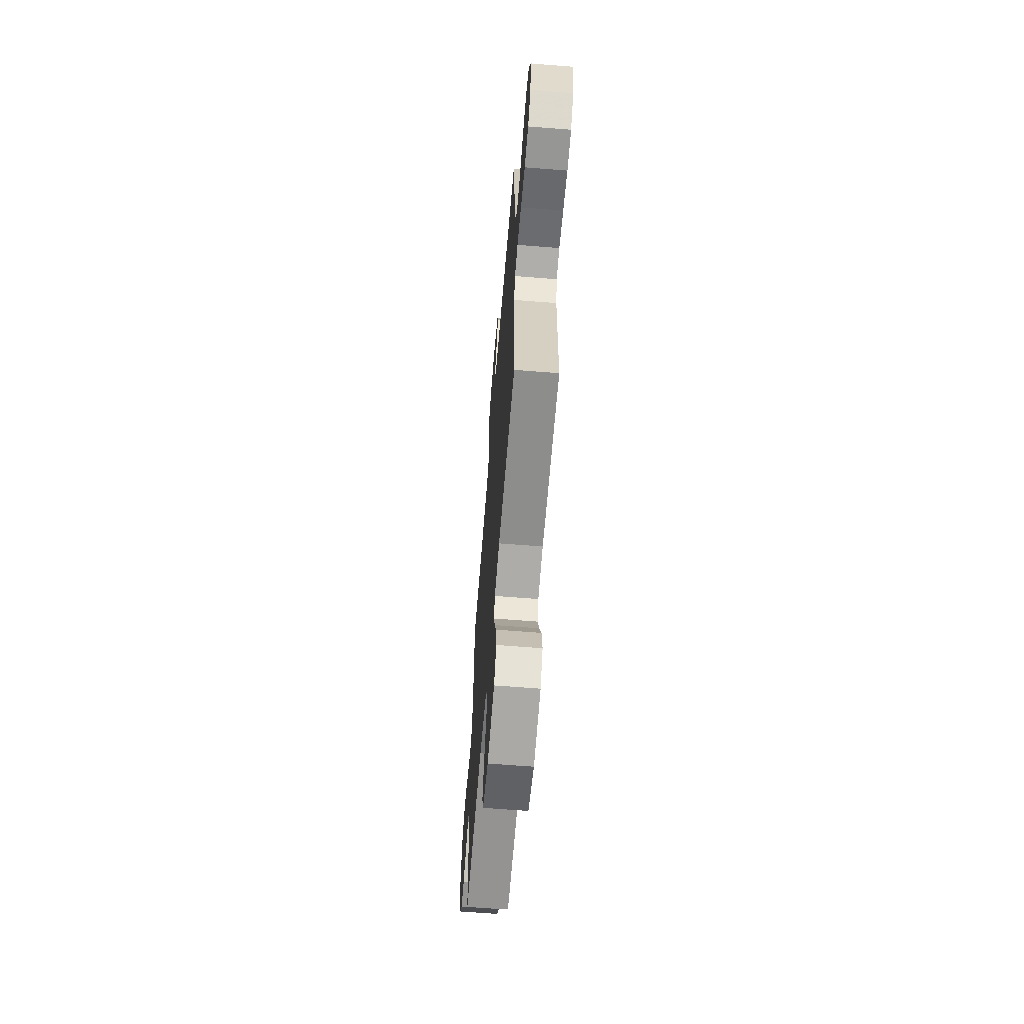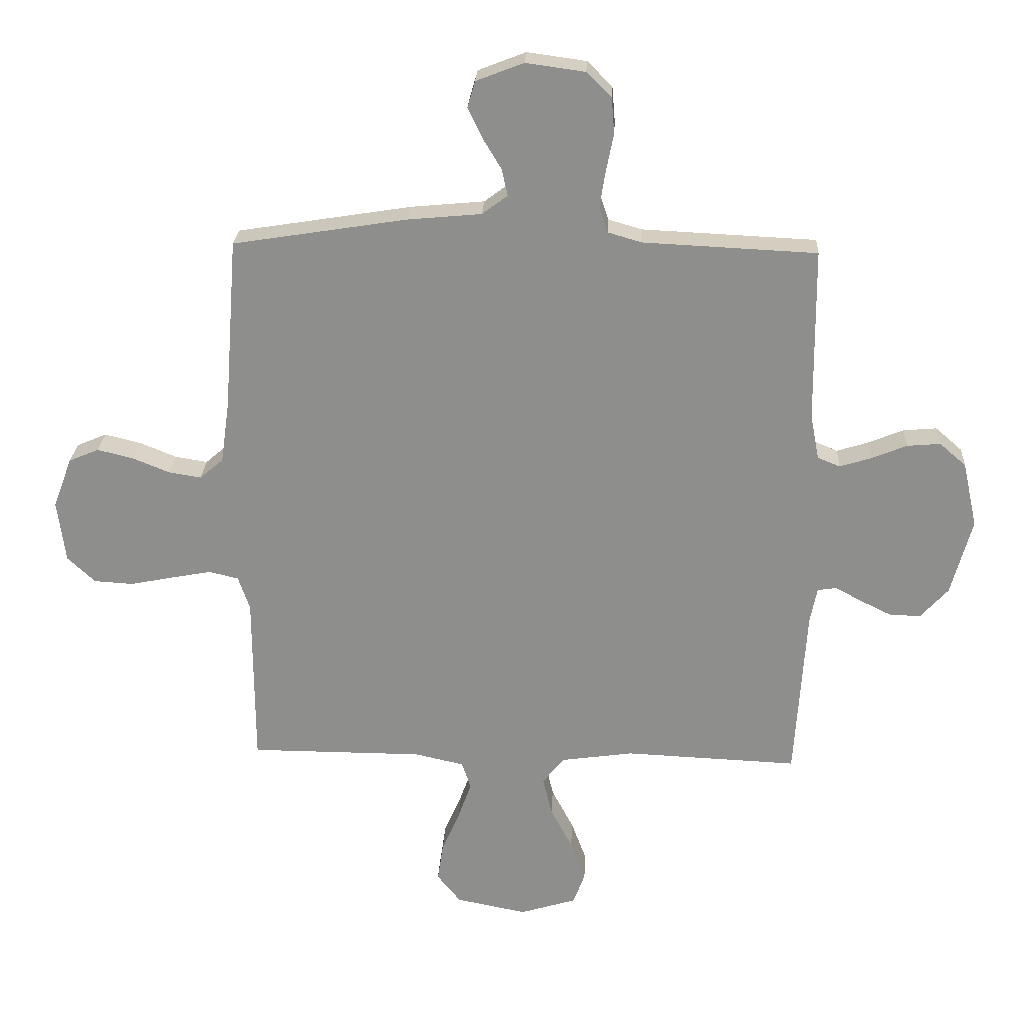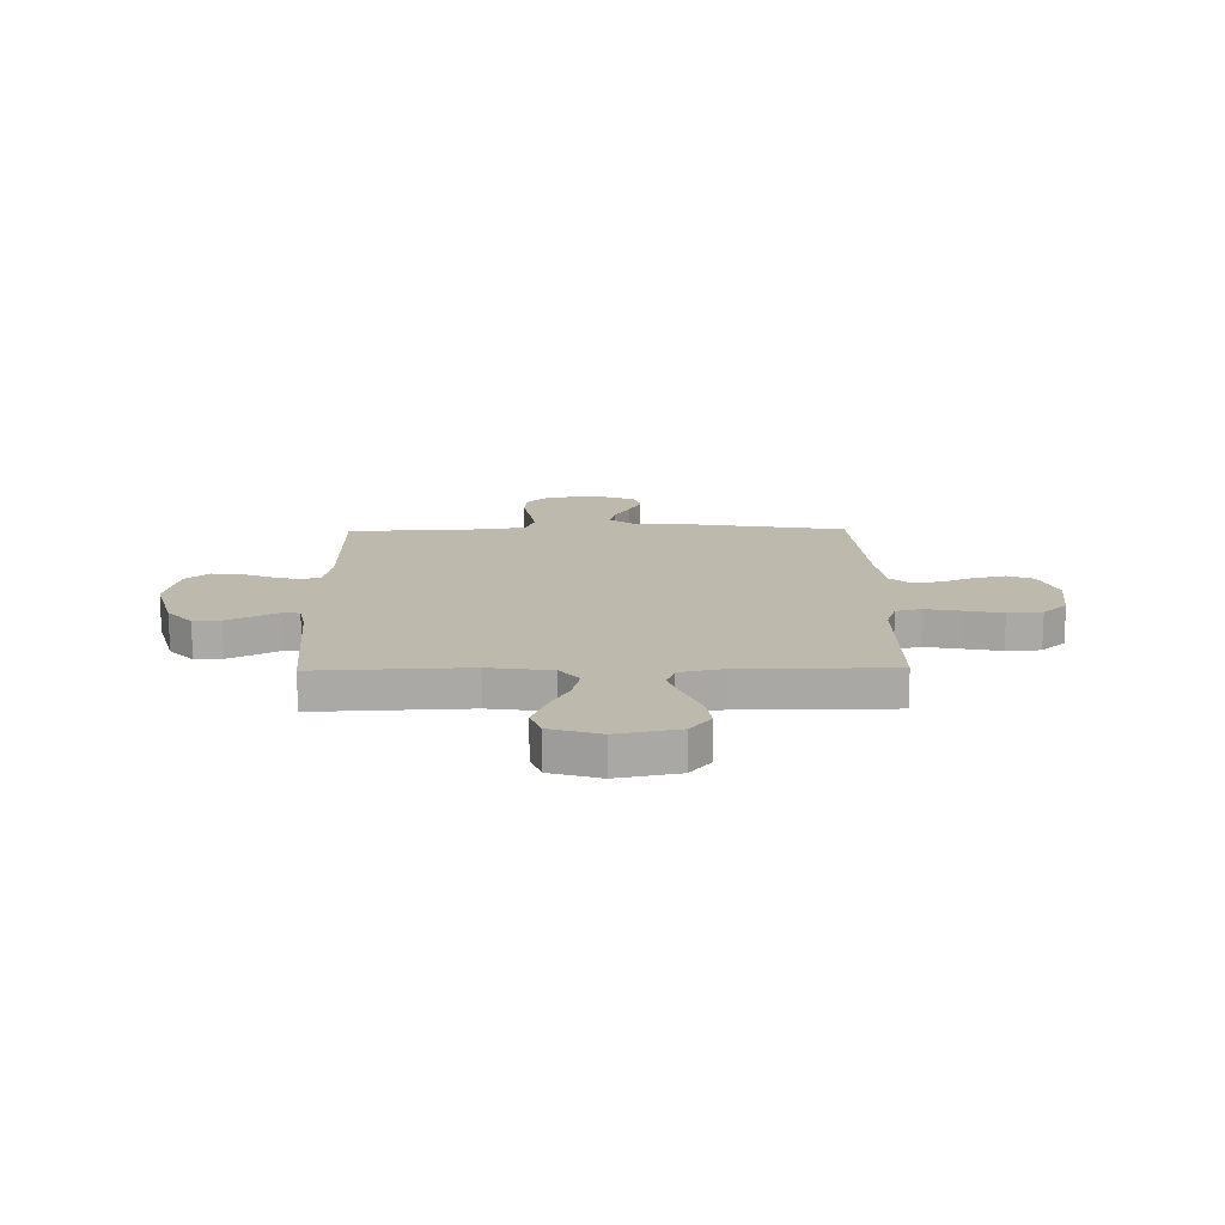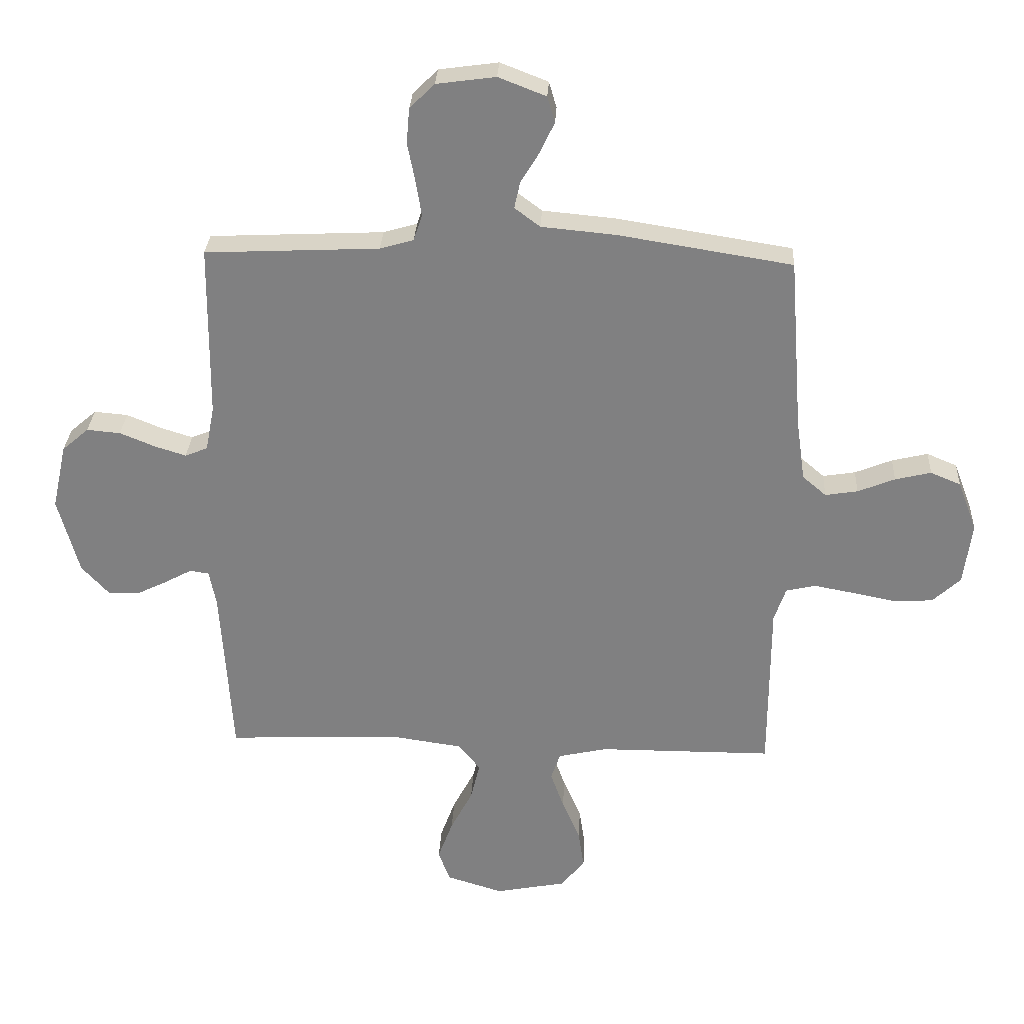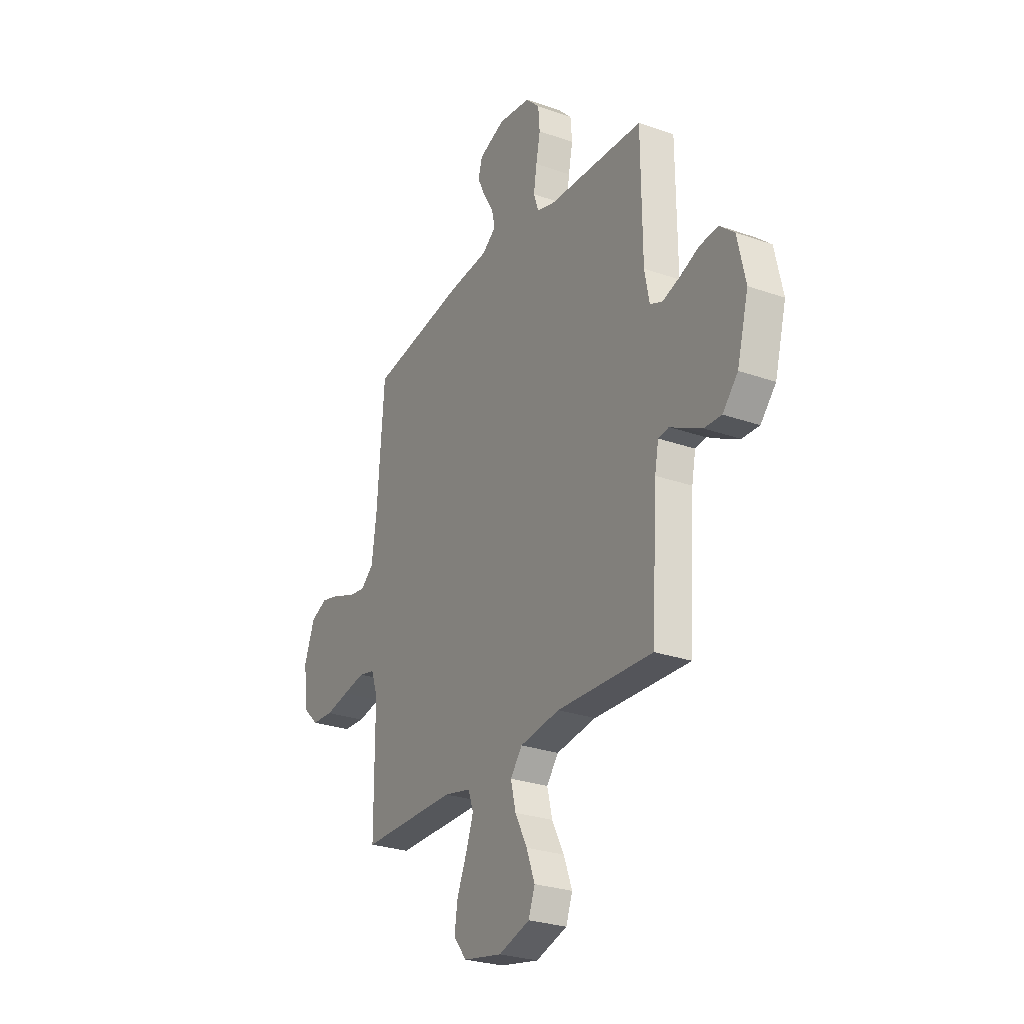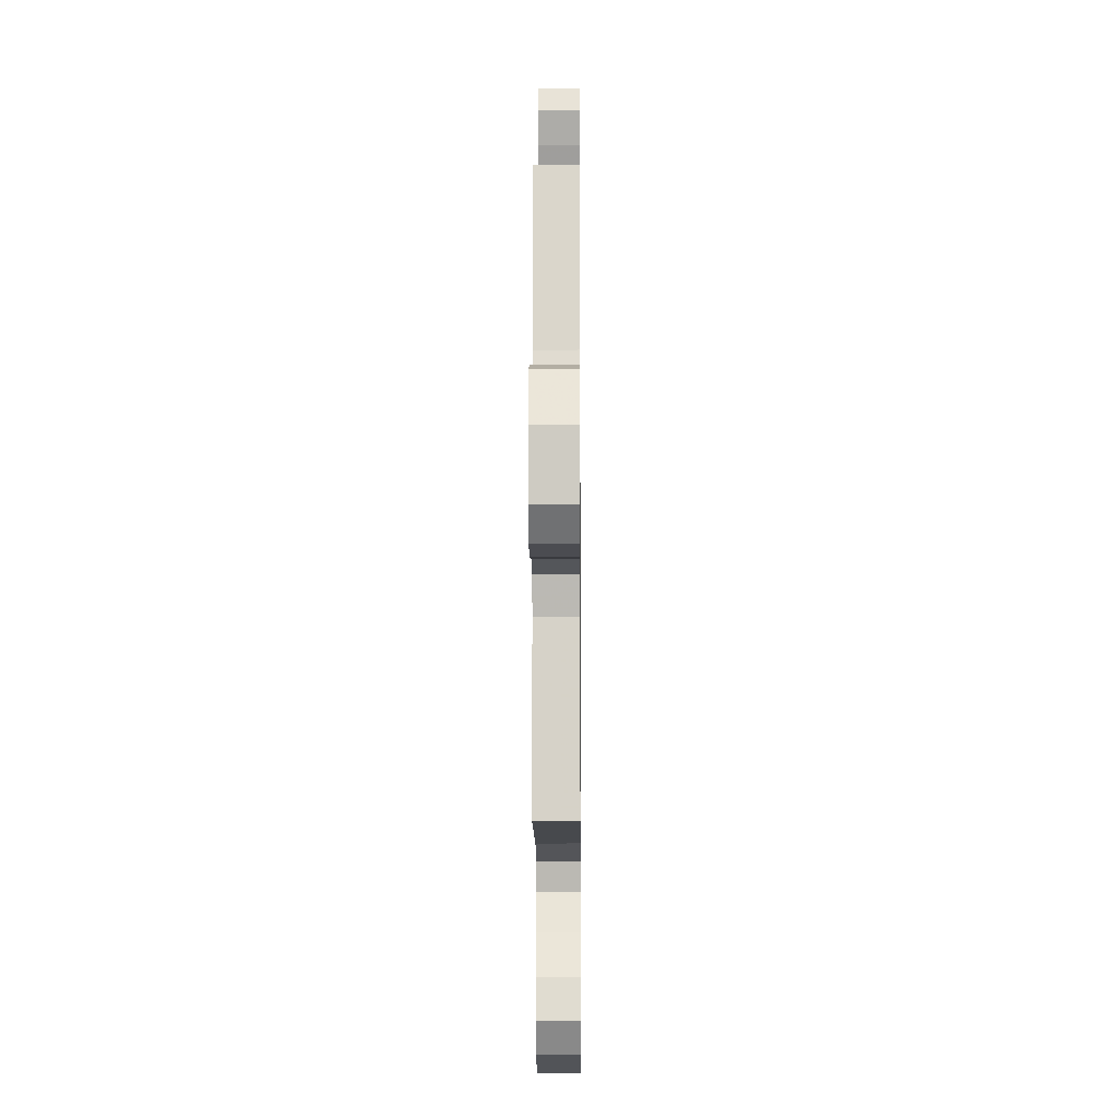
<metadata>
{"format":"obj","ext":"obj","renderer":"f3d","projection":"perspective","resolution":1024,"background":"white","views":[{"elev":-64.3,"azim":-94.6,"up":"+Z"},{"elev":24.8,"azim":2.9,"up":"+Z"},{"elev":15.0,"azim":179.0,"up":"+Y"},{"elev":29.6,"azim":-177.0,"up":"+Z"},{"elev":-27.2,"azim":61.4,"up":"+Z"},{"elev":-12.0,"azim":-89.5,"up":"+Z"}]}
</metadata>
<code>
v -0.5 0.07 0.5
v -0.2 0.07 0.548
v -0.072 0.07 0.56
v -0.028 0.07 0.593
v -0.038 0.07 0.639
v -0.07 0.07 0.692
v -0.095 0.07 0.745
v -0.082 0.07 0.79
v 0 0.07 0.822
v 0.102 0.07 0.808
v 0.145 0.07 0.765
v 0.15 0.07 0.704
v 0.137 0.07 0.638
v 0.127 0.07 0.576
v 0.142 0.07 0.531
v 0.2 0.07 0.514
v 0.5 0.07 0.5
v 0.503 0.07 0.2
v 0.518 0.07 0.122
v 0.557 0.07 0.106
v 0.611 0.07 0.123
v 0.672 0.07 0.148
v 0.73 0.07 0.153
v 0.776 0.07 0.113
v 0.801 0.07 0
v 0.765 0.07 -0.133
v 0.717 0.07 -0.186
v 0.663 0.07 -0.184
v 0.61 0.07 -0.158
v 0.564 0.07 -0.133
v 0.531 0.07 -0.138
v 0.519 0.07 -0.2
v 0.5 0.07 -0.5
v 0.2 0.07 -0.487
v 0.075 0.07 -0.505
v 0.038 0.07 -0.552
v 0.054 0.07 -0.618
v 0.092 0.07 -0.691
v 0.118 0.07 -0.761
v 0.098 0.07 -0.816
v 0 0.07 -0.846
v -0.122 0.07 -0.822
v -0.163 0.07 -0.771
v -0.153 0.07 -0.704
v -0.122 0.07 -0.632
v -0.099 0.07 -0.567
v -0.115 0.07 -0.52
v -0.2 0.07 -0.501
v -0.5 0.07 -0.5
v -0.501 0.07 -0.2
v -0.521 0.07 -0.141
v -0.572 0.07 -0.129
v -0.642 0.07 -0.142
v -0.716 0.07 -0.157
v -0.784 0.07 -0.153
v -0.832 0.07 -0.108
v -0.846 0.07 0
v -0.813 0.07 0.087
v -0.761 0.07 0.109
v -0.699 0.07 0.094
v -0.635 0.07 0.068
v -0.579 0.07 0.059
v -0.538 0.07 0.094
v -0.523 0.07 0.2
v -0.5 0 0.5
v -0.2 0 0.548
v -0.072 0 0.56
v -0.028 0 0.593
v -0.038 0 0.639
v -0.07 0 0.692
v -0.095 0 0.745
v -0.082 0 0.79
v 0 0 0.822
v 0.102 0 0.808
v 0.145 0 0.765
v 0.15 0 0.704
v 0.137 0 0.638
v 0.127 0 0.576
v 0.142 0 0.531
v 0.2 0 0.514
v 0.5 0 0.5
v 0.503 0 0.2
v 0.518 0 0.122
v 0.557 0 0.106
v 0.611 0 0.123
v 0.672 0 0.148
v 0.73 0 0.153
v 0.776 0 0.113
v 0.801 0 0
v 0.765 0 -0.133
v 0.717 0 -0.186
v 0.663 0 -0.184
v 0.61 0 -0.158
v 0.564 0 -0.133
v 0.531 0 -0.138
v 0.519 0 -0.2
v 0.5 0 -0.5
v 0.2 0 -0.487
v 0.075 0 -0.505
v 0.038 0 -0.552
v 0.054 0 -0.618
v 0.092 0 -0.691
v 0.118 0 -0.761
v 0.098 0 -0.816
v 0 0 -0.846
v -0.122 0 -0.822
v -0.163 0 -0.771
v -0.153 0 -0.704
v -0.122 0 -0.632
v -0.099 0 -0.567
v -0.115 0 -0.52
v -0.2 0 -0.501
v -0.5 0 -0.5
v -0.501 0 -0.2
v -0.521 0 -0.141
v -0.572 0 -0.129
v -0.642 0 -0.142
v -0.716 0 -0.157
v -0.784 0 -0.153
v -0.832 0 -0.108
v -0.846 0 0
v -0.813 0 0.087
v -0.761 0 0.109
v -0.699 0 0.094
v -0.635 0 0.068
v -0.579 0 0.059
v -0.538 0 0.094
v -0.523 0 0.2
f 58 59 60 61
f 58 61 62
f 57 58 62
f 56 57 62
f 53 54 55 56
f 52 53 56 62
f 51 52 62 63
f 48 49 50
f 47 48 50 51
f 42 43 44 45
f 42 45 46
f 41 42 46
f 40 41 46 47
f 37 38 39 40
f 36 37 40 47
f 32 33 34
f 31 32 34 35
f 27 28 29 30
f 25 26 27 30
f 25 30 31
f 24 25 31
f 21 22 23 24
f 20 21 24 31
f 19 20 31 35
f 16 17 18
f 15 16 18 19
f 10 11 12 13
f 10 13 14
f 9 10 14
f 8 9 14 15
f 5 6 7 8
f 64 1 2 3
f 64 3 4
f 63 64 4
f 51 63 4
f 47 51 4
f 36 47 4
f 15 19 35 36
f 15 36 4
f 5 8 15
f 4 5 15
f 125 124 123 122
f 126 125 122
f 126 122 121
f 126 121 120
f 120 119 118 117
f 126 120 117 116
f 127 126 116 115
f 114 113 112
f 115 114 112 111
f 109 108 107 106
f 110 109 106
f 110 106 105
f 111 110 105 104
f 104 103 102 101
f 111 104 101 100
f 98 97 96
f 99 98 96 95
f 94 93 92 91
f 94 91 90 89
f 95 94 89
f 95 89 88
f 88 87 86 85
f 95 88 85 84
f 99 95 84 83
f 82 81 80
f 83 82 80 79
f 77 76 75 74
f 78 77 74
f 78 74 73
f 79 78 73 72
f 72 71 70 69
f 67 66 65 128
f 68 67 128
f 68 128 127
f 68 127 115
f 68 115 111
f 68 111 100
f 100 99 83 79
f 68 100 79
f 79 72 69
f 79 69 68
f 1 65 66 2
f 2 66 67 3
f 3 67 68 4
f 4 68 69 5
f 5 69 70 6
f 6 70 71 7
f 7 71 72 8
f 8 72 73 9
f 9 73 74 10
f 10 74 75 11
f 11 75 76 12
f 12 76 77 13
f 13 77 78 14
f 14 78 79 15
f 15 79 80 16
f 16 80 81 17
f 17 81 82 18
f 18 82 83 19
f 19 83 84 20
f 20 84 85 21
f 21 85 86 22
f 22 86 87 23
f 23 87 88 24
f 24 88 89 25
f 25 89 90 26
f 26 90 91 27
f 27 91 92 28
f 28 92 93 29
f 29 93 94 30
f 30 94 95 31
f 31 95 96 32
f 32 96 97 33
f 33 97 98 34
f 34 98 99 35
f 35 99 100 36
f 36 100 101 37
f 37 101 102 38
f 38 102 103 39
f 39 103 104 40
f 40 104 105 41
f 41 105 106 42
f 42 106 107 43
f 43 107 108 44
f 44 108 109 45
f 45 109 110 46
f 46 110 111 47
f 47 111 112 48
f 48 112 113 49
f 49 113 114 50
f 50 114 115 51
f 51 115 116 52
f 52 116 117 53
f 53 117 118 54
f 54 118 119 55
f 55 119 120 56
f 56 120 121 57
f 57 121 122 58
f 58 122 123 59
f 59 123 124 60
f 60 124 125 61
f 61 125 126 62
f 62 126 127 63
f 63 127 128 64
f 64 128 65 1

</code>
